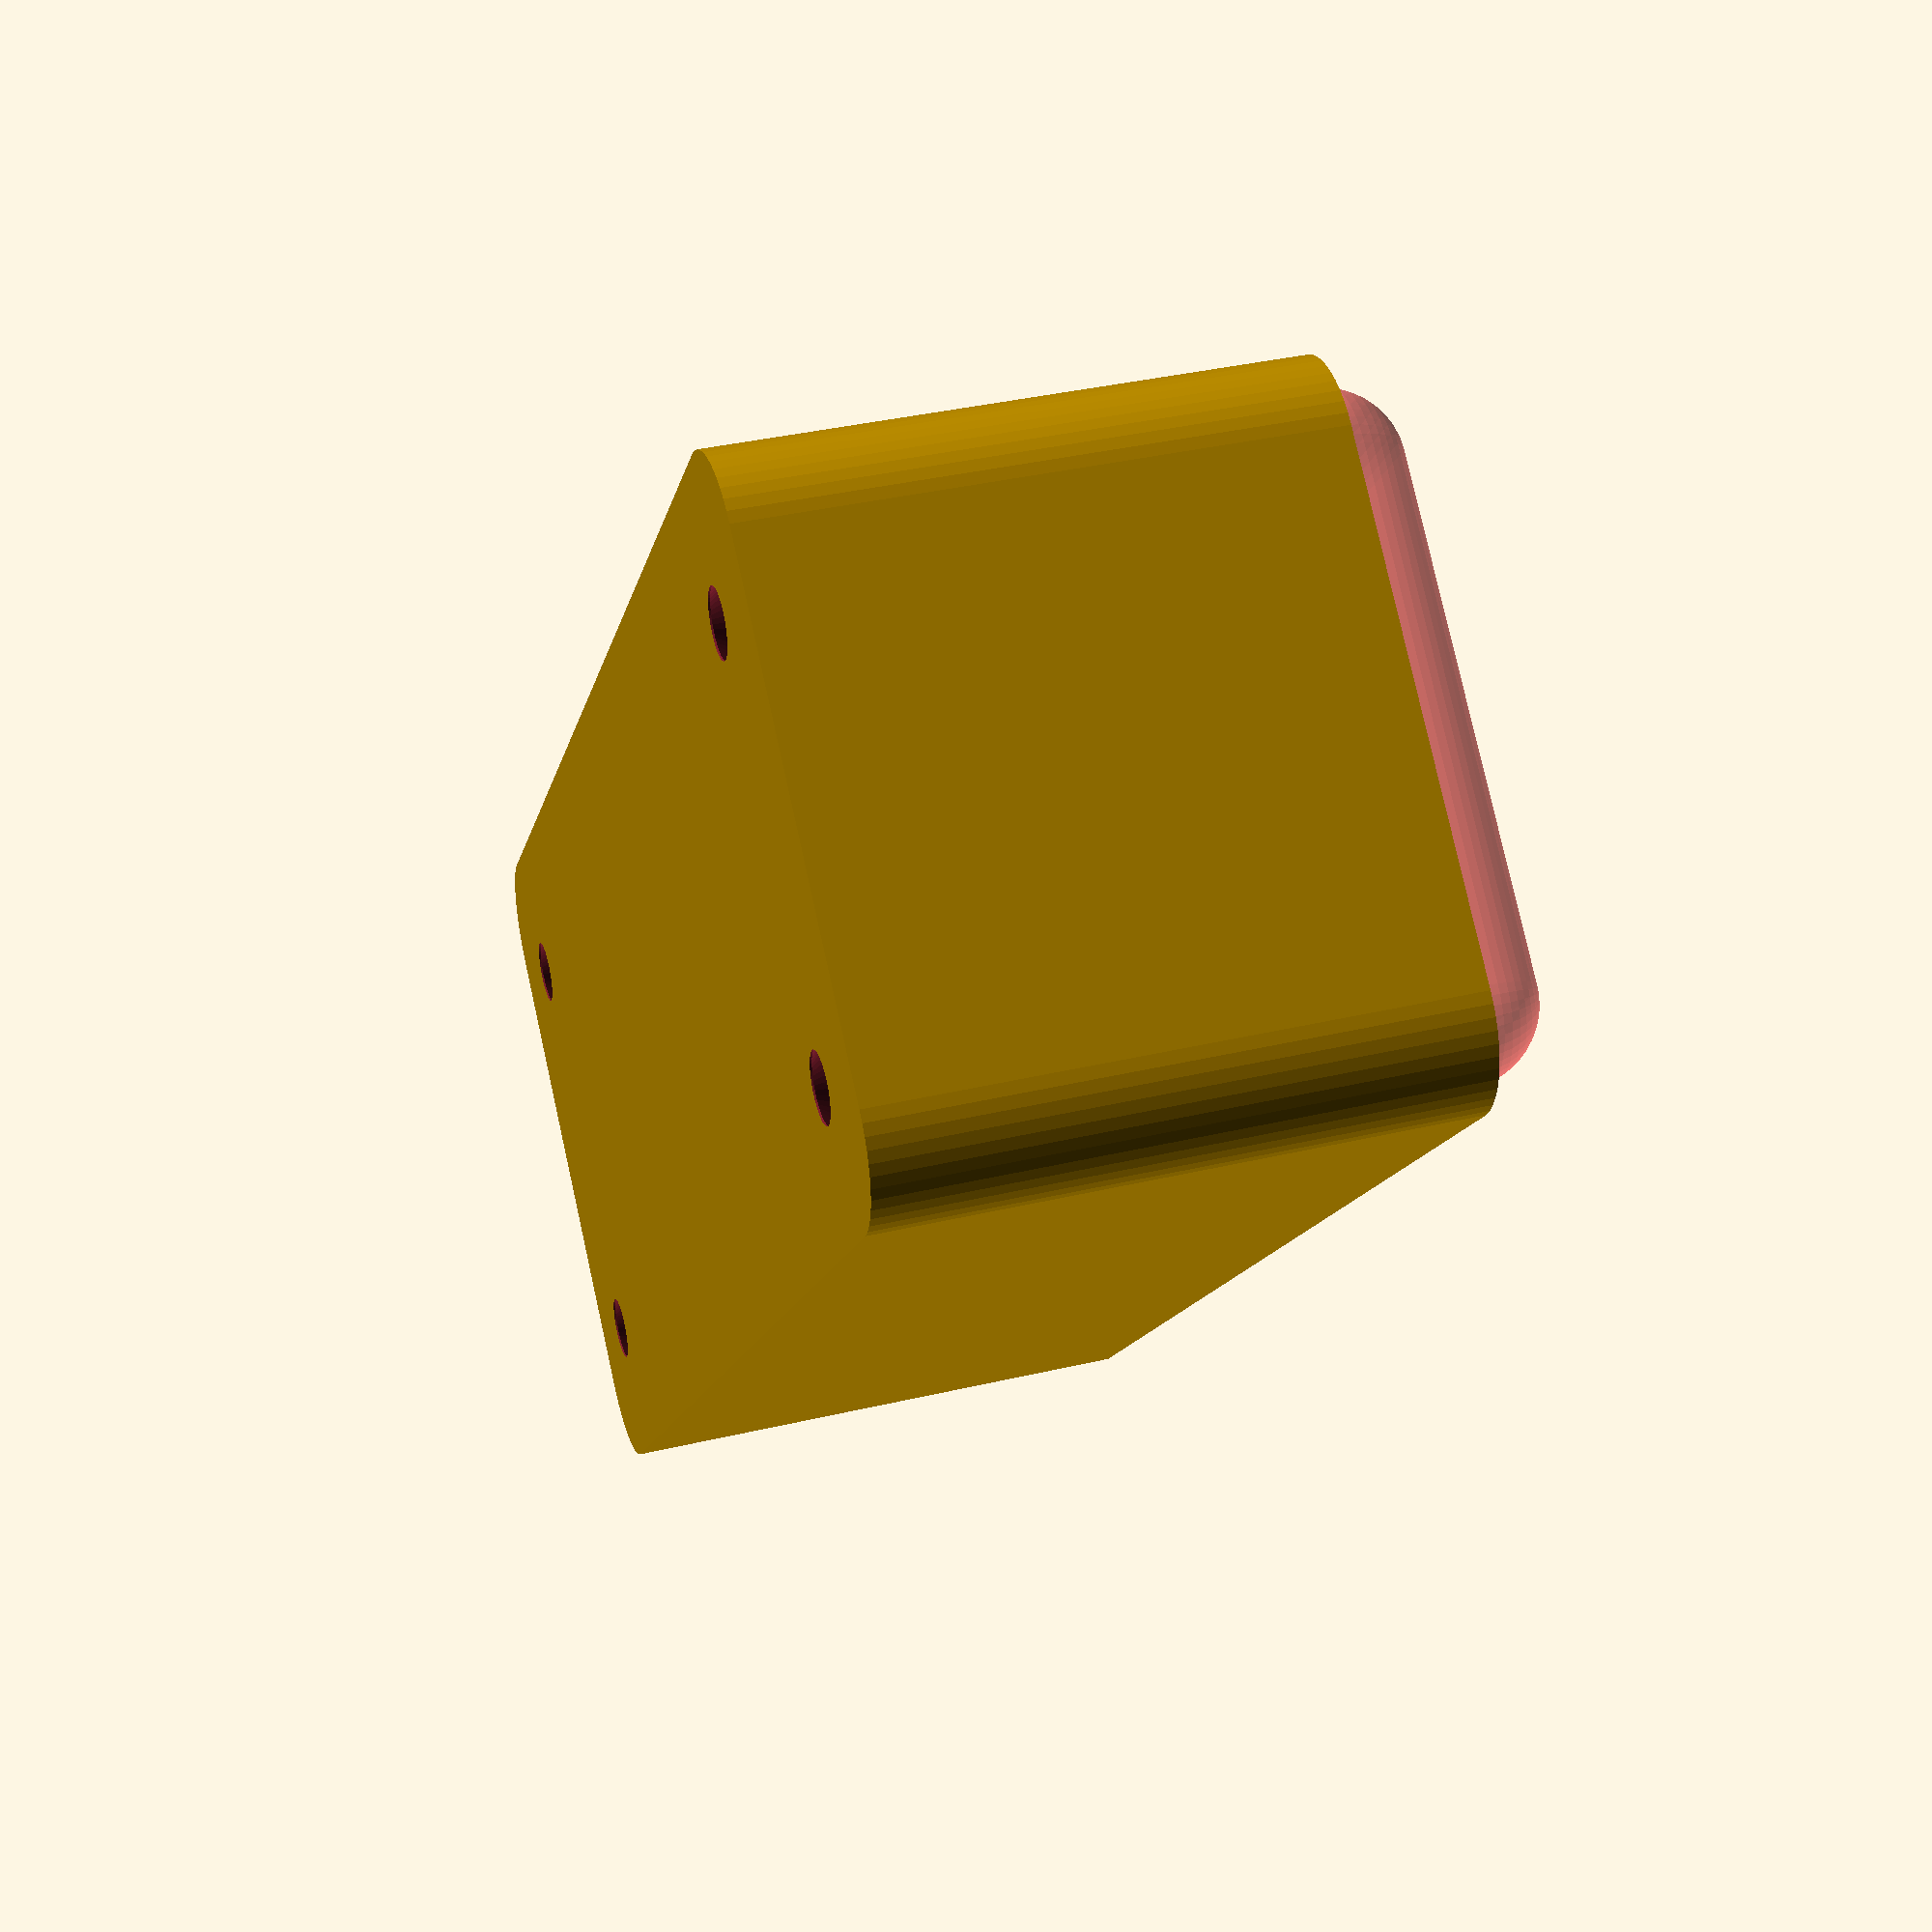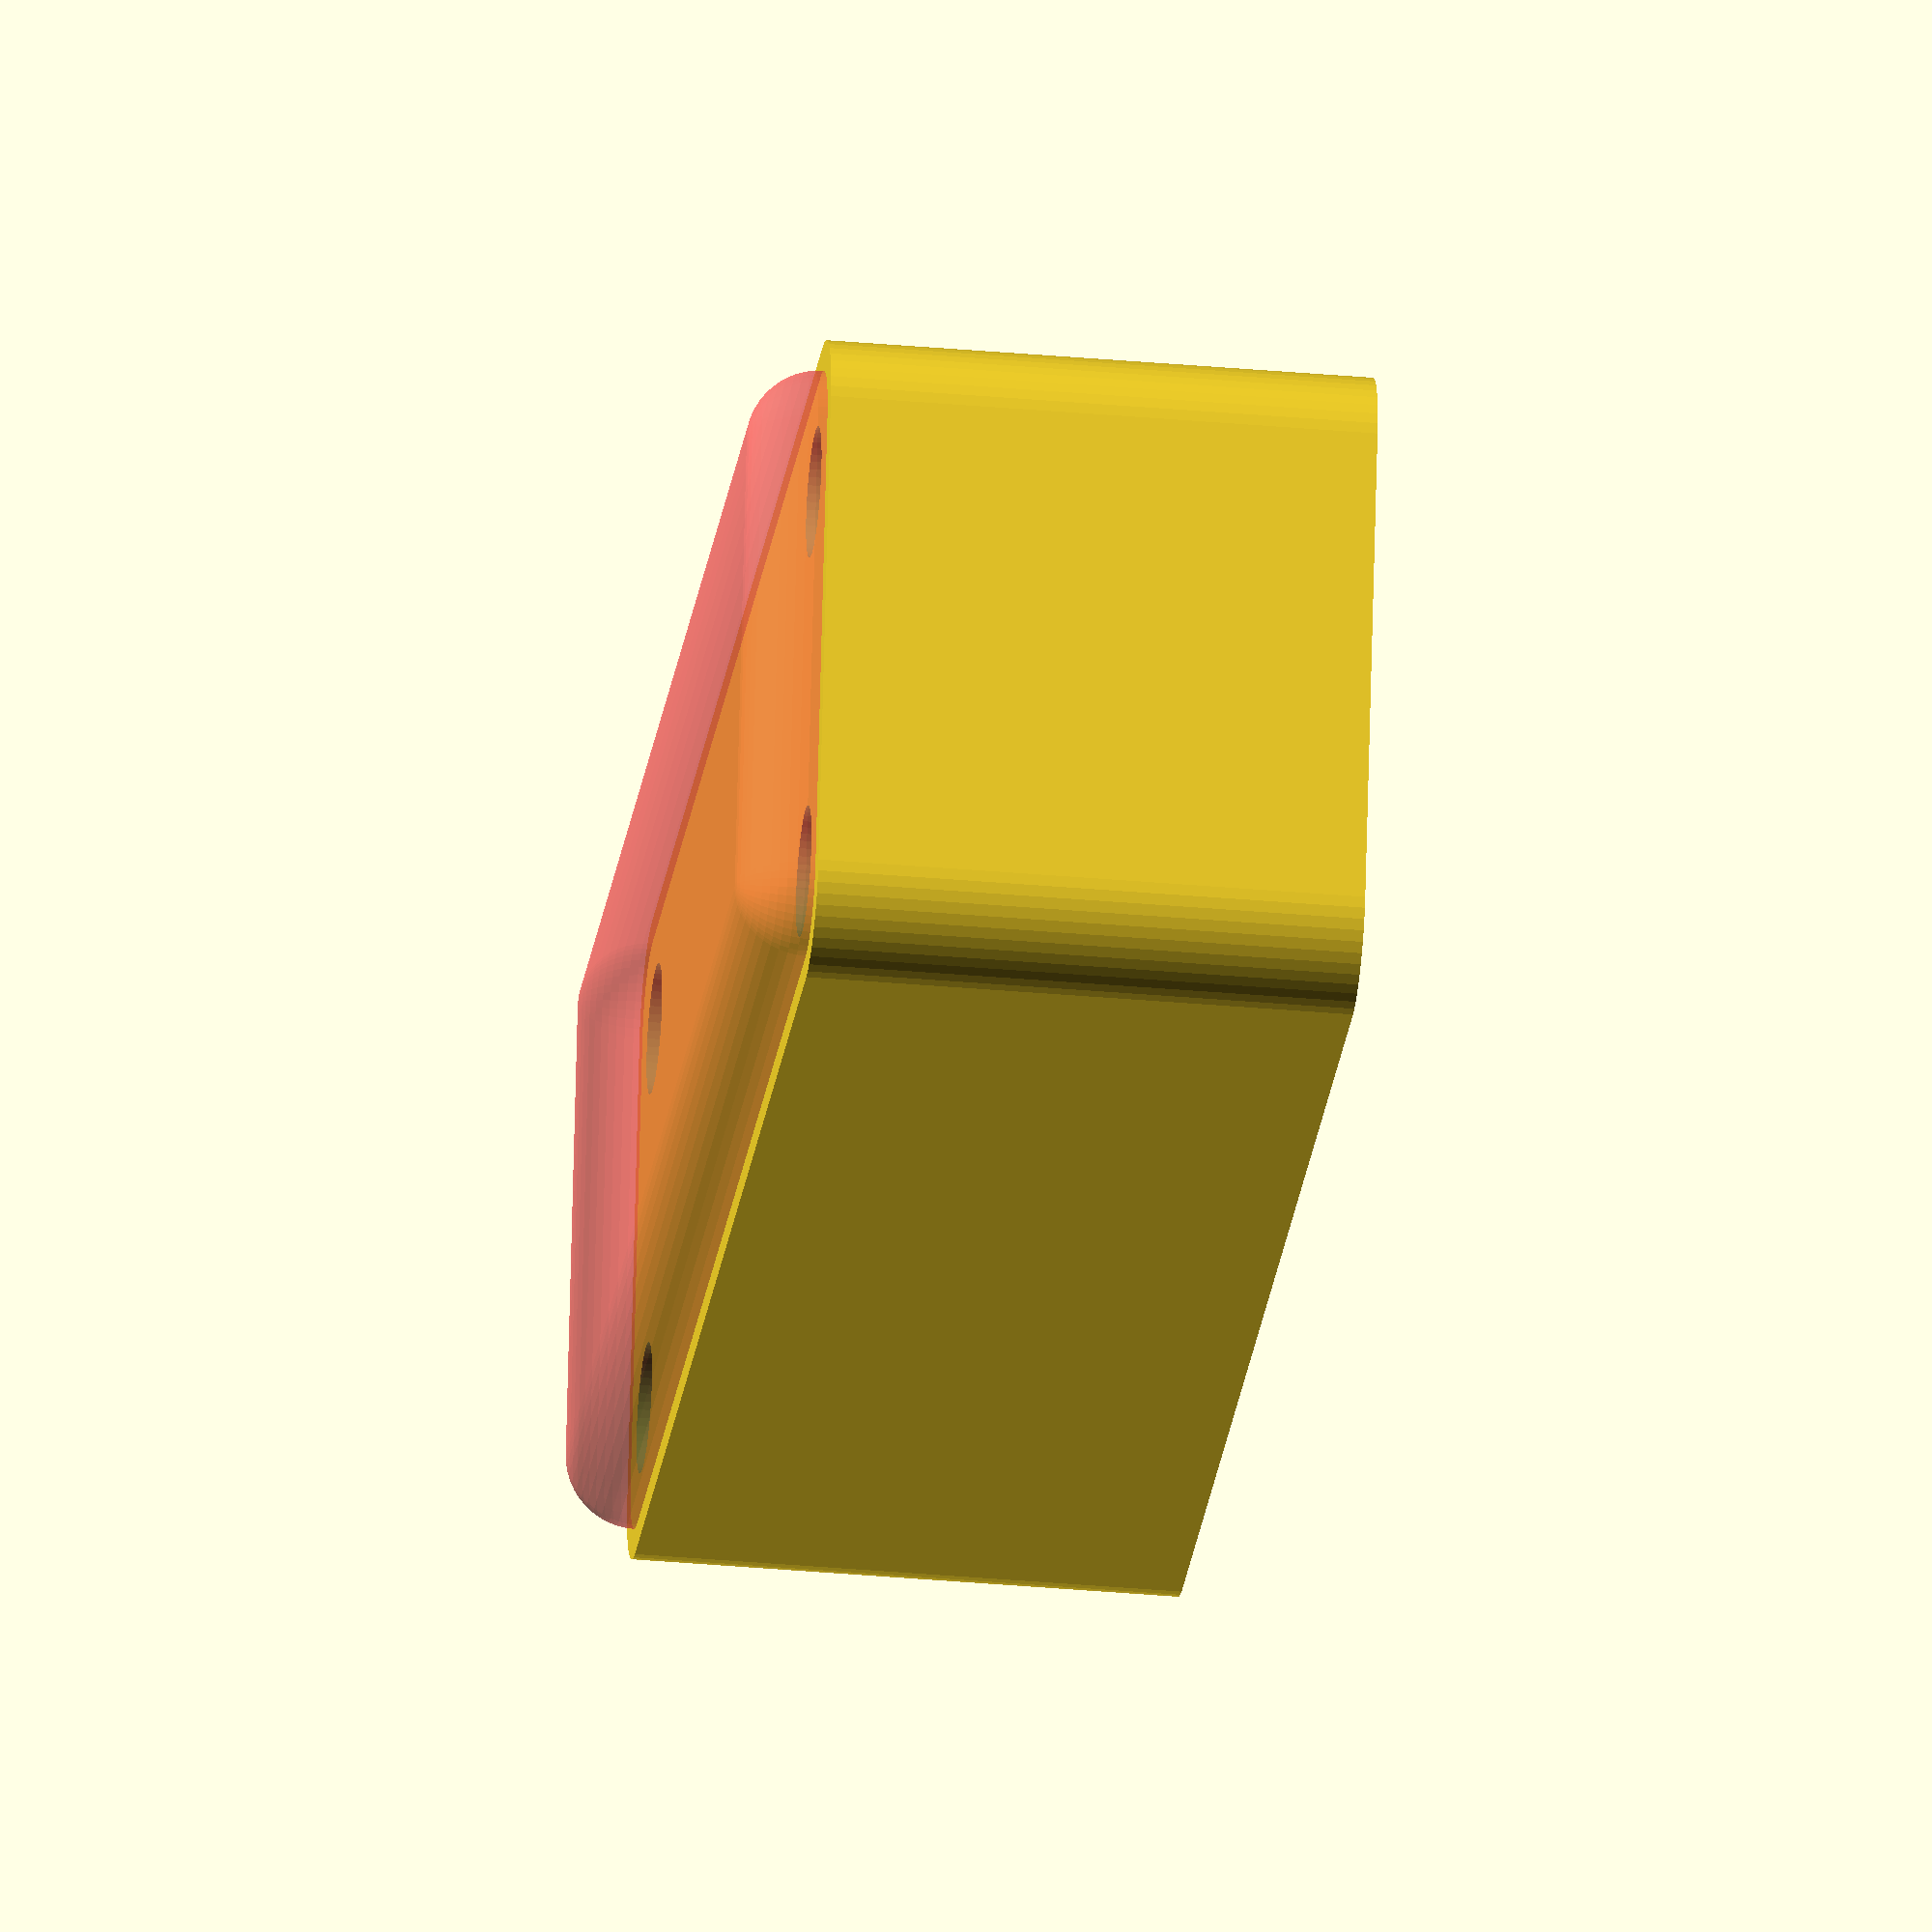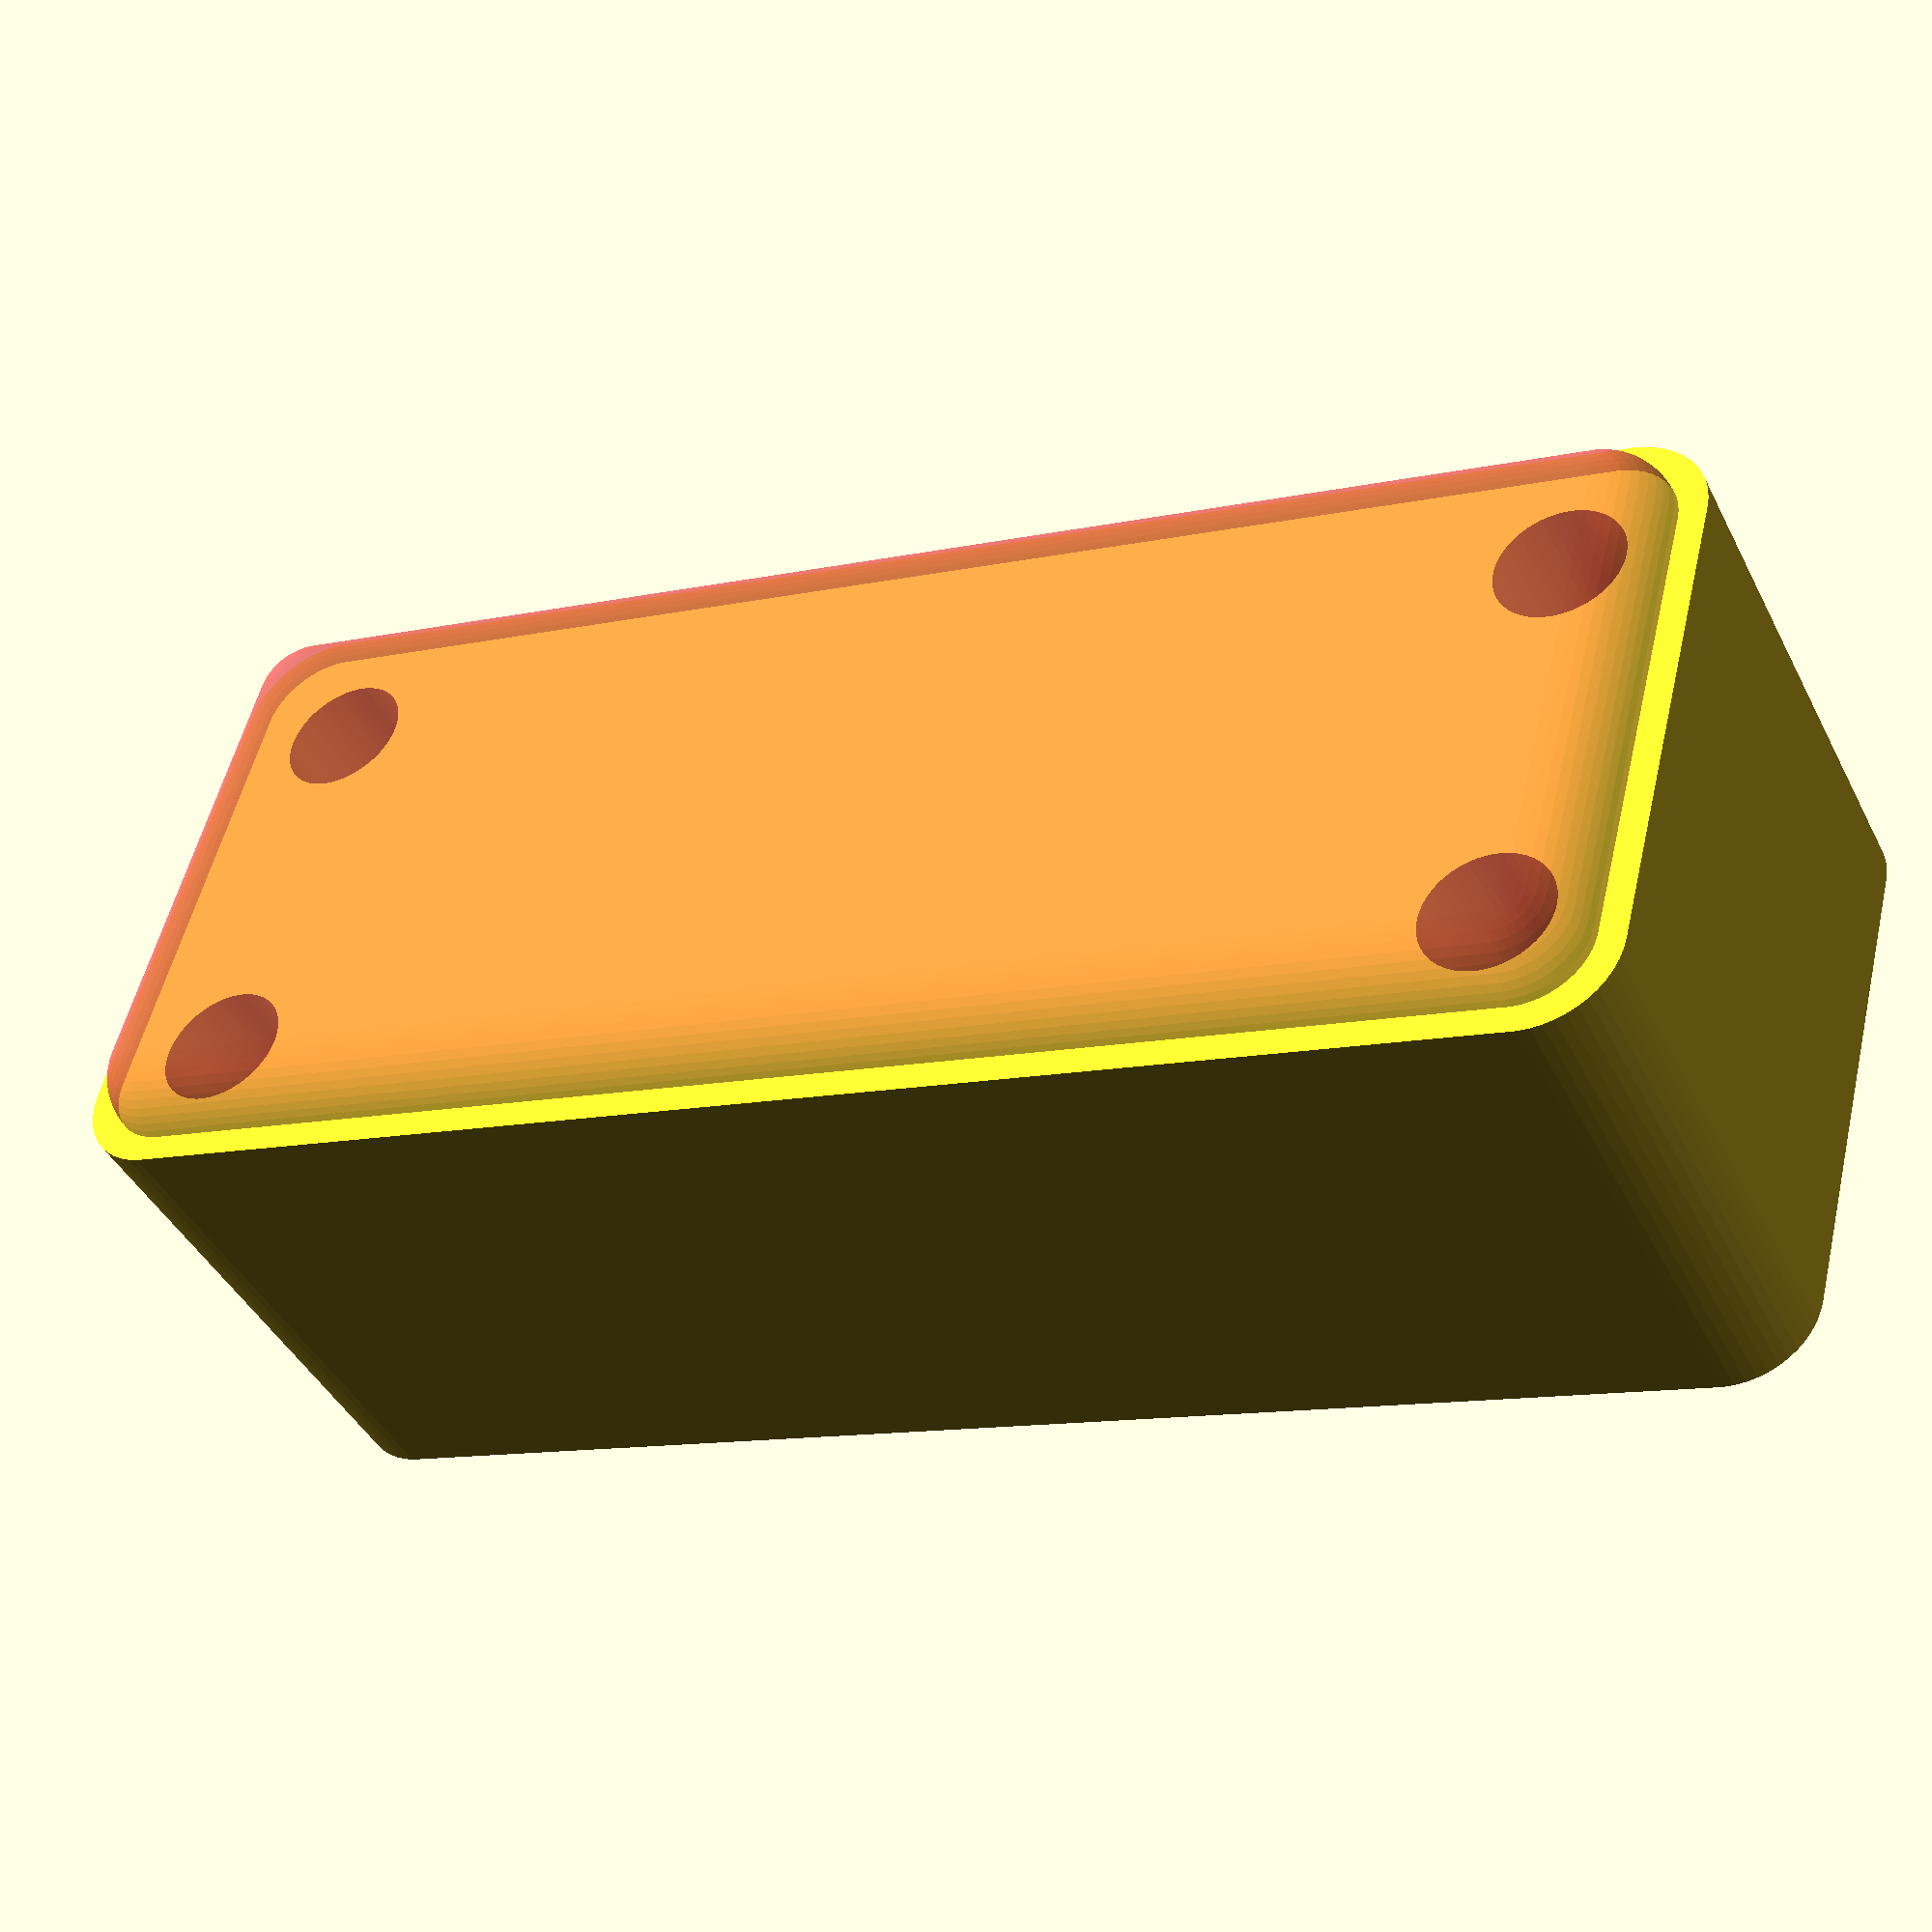
<openscad>
$fn = 50;


difference() {
	union() {
		hull() {
			translate(v = [-40.0000000000, 13.7500000000, 0]) {
				cylinder(h = 30, r = 5);
			}
			translate(v = [40.0000000000, 13.7500000000, 0]) {
				cylinder(h = 30, r = 5);
			}
			translate(v = [-40.0000000000, -13.7500000000, 0]) {
				cylinder(h = 30, r = 5);
			}
			translate(v = [40.0000000000, -13.7500000000, 0]) {
				cylinder(h = 30, r = 5);
			}
		}
	}
	union() {
		translate(v = [-37.5000000000, -11.2500000000, 2]) {
			rotate(a = [0, 0, 0]) {
				difference() {
					union() {
						translate(v = [0, 0, -6.0000000000]) {
							cylinder(h = 6, r = 1.5000000000);
						}
						translate(v = [0, 0, -1.9000000000]) {
							cylinder(h = 1.9000000000, r1 = 1.8000000000, r2 = 3.6000000000);
						}
						cylinder(h = 250, r = 3.6000000000);
						translate(v = [0, 0, -6.0000000000]) {
							cylinder(h = 6, r = 1.8000000000);
						}
						translate(v = [0, 0, -6.0000000000]) {
							cylinder(h = 6, r = 1.5000000000);
						}
					}
					union();
				}
			}
		}
		translate(v = [37.5000000000, -11.2500000000, 2]) {
			rotate(a = [0, 0, 0]) {
				difference() {
					union() {
						translate(v = [0, 0, -6.0000000000]) {
							cylinder(h = 6, r = 1.5000000000);
						}
						translate(v = [0, 0, -1.9000000000]) {
							cylinder(h = 1.9000000000, r1 = 1.8000000000, r2 = 3.6000000000);
						}
						cylinder(h = 250, r = 3.6000000000);
						translate(v = [0, 0, -6.0000000000]) {
							cylinder(h = 6, r = 1.8000000000);
						}
						translate(v = [0, 0, -6.0000000000]) {
							cylinder(h = 6, r = 1.5000000000);
						}
					}
					union();
				}
			}
		}
		translate(v = [-37.5000000000, 11.2500000000, 2]) {
			rotate(a = [0, 0, 0]) {
				difference() {
					union() {
						translate(v = [0, 0, -6.0000000000]) {
							cylinder(h = 6, r = 1.5000000000);
						}
						translate(v = [0, 0, -1.9000000000]) {
							cylinder(h = 1.9000000000, r1 = 1.8000000000, r2 = 3.6000000000);
						}
						cylinder(h = 250, r = 3.6000000000);
						translate(v = [0, 0, -6.0000000000]) {
							cylinder(h = 6, r = 1.8000000000);
						}
						translate(v = [0, 0, -6.0000000000]) {
							cylinder(h = 6, r = 1.5000000000);
						}
					}
					union();
				}
			}
		}
		translate(v = [37.5000000000, 11.2500000000, 2]) {
			rotate(a = [0, 0, 0]) {
				difference() {
					union() {
						translate(v = [0, 0, -6.0000000000]) {
							cylinder(h = 6, r = 1.5000000000);
						}
						translate(v = [0, 0, -1.9000000000]) {
							cylinder(h = 1.9000000000, r1 = 1.8000000000, r2 = 3.6000000000);
						}
						cylinder(h = 250, r = 3.6000000000);
						translate(v = [0, 0, -6.0000000000]) {
							cylinder(h = 6, r = 1.8000000000);
						}
						translate(v = [0, 0, -6.0000000000]) {
							cylinder(h = 6, r = 1.5000000000);
						}
					}
					union();
				}
			}
		}
		translate(v = [0, 0, 3]) {
			#hull() {
				union() {
					translate(v = [-39.5000000000, 13.2500000000, 4]) {
						cylinder(h = 23, r = 4);
					}
					translate(v = [-39.5000000000, 13.2500000000, 4]) {
						sphere(r = 4);
					}
					translate(v = [-39.5000000000, 13.2500000000, 27]) {
						sphere(r = 4);
					}
				}
				union() {
					translate(v = [39.5000000000, 13.2500000000, 4]) {
						cylinder(h = 23, r = 4);
					}
					translate(v = [39.5000000000, 13.2500000000, 4]) {
						sphere(r = 4);
					}
					translate(v = [39.5000000000, 13.2500000000, 27]) {
						sphere(r = 4);
					}
				}
				union() {
					translate(v = [-39.5000000000, -13.2500000000, 4]) {
						cylinder(h = 23, r = 4);
					}
					translate(v = [-39.5000000000, -13.2500000000, 4]) {
						sphere(r = 4);
					}
					translate(v = [-39.5000000000, -13.2500000000, 27]) {
						sphere(r = 4);
					}
				}
				union() {
					translate(v = [39.5000000000, -13.2500000000, 4]) {
						cylinder(h = 23, r = 4);
					}
					translate(v = [39.5000000000, -13.2500000000, 4]) {
						sphere(r = 4);
					}
					translate(v = [39.5000000000, -13.2500000000, 27]) {
						sphere(r = 4);
					}
				}
			}
		}
	}
}
</openscad>
<views>
elev=322.7 azim=228.9 roll=253.2 proj=p view=solid
elev=35.1 azim=11.9 roll=83.2 proj=o view=wireframe
elev=222.4 azim=14.4 roll=154.9 proj=p view=solid
</views>
